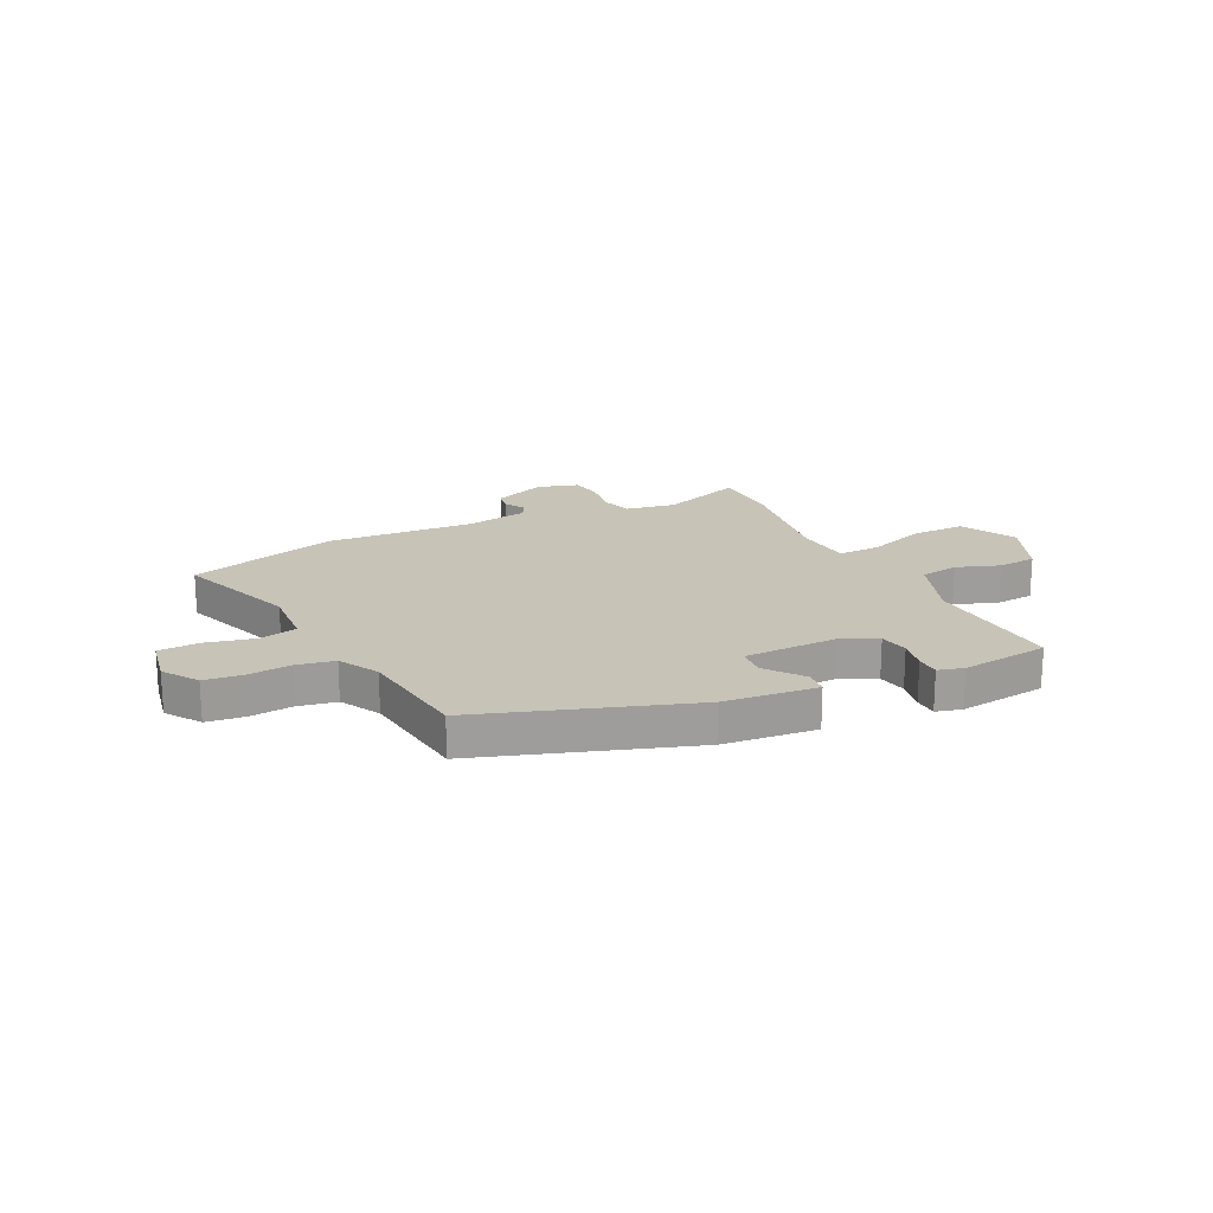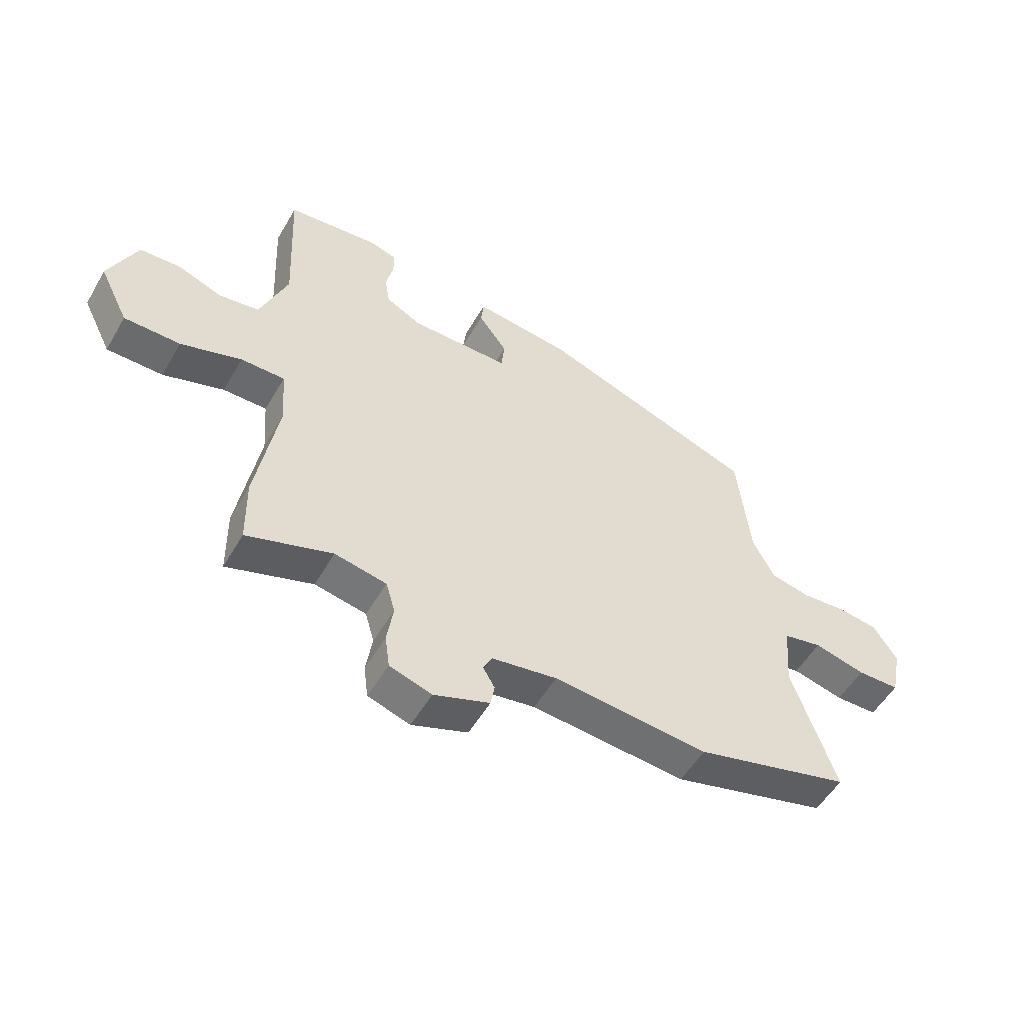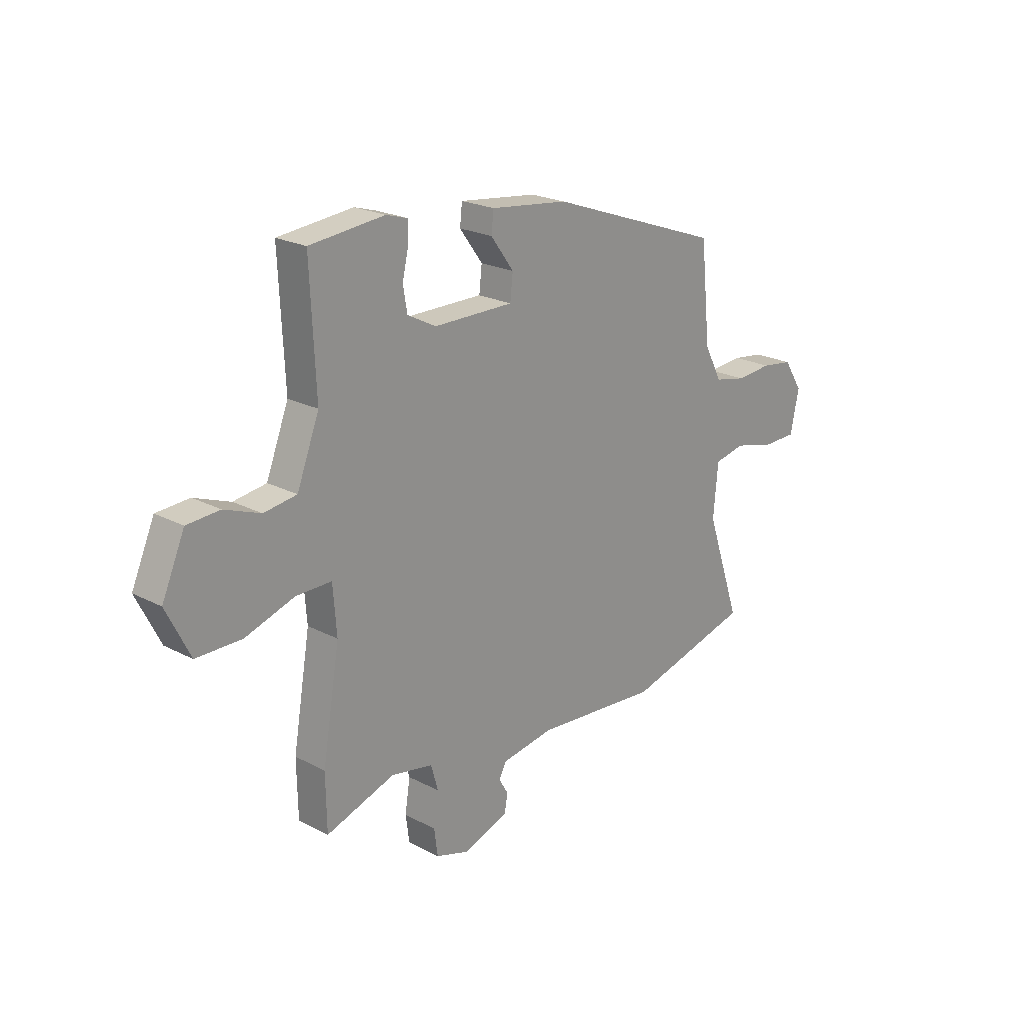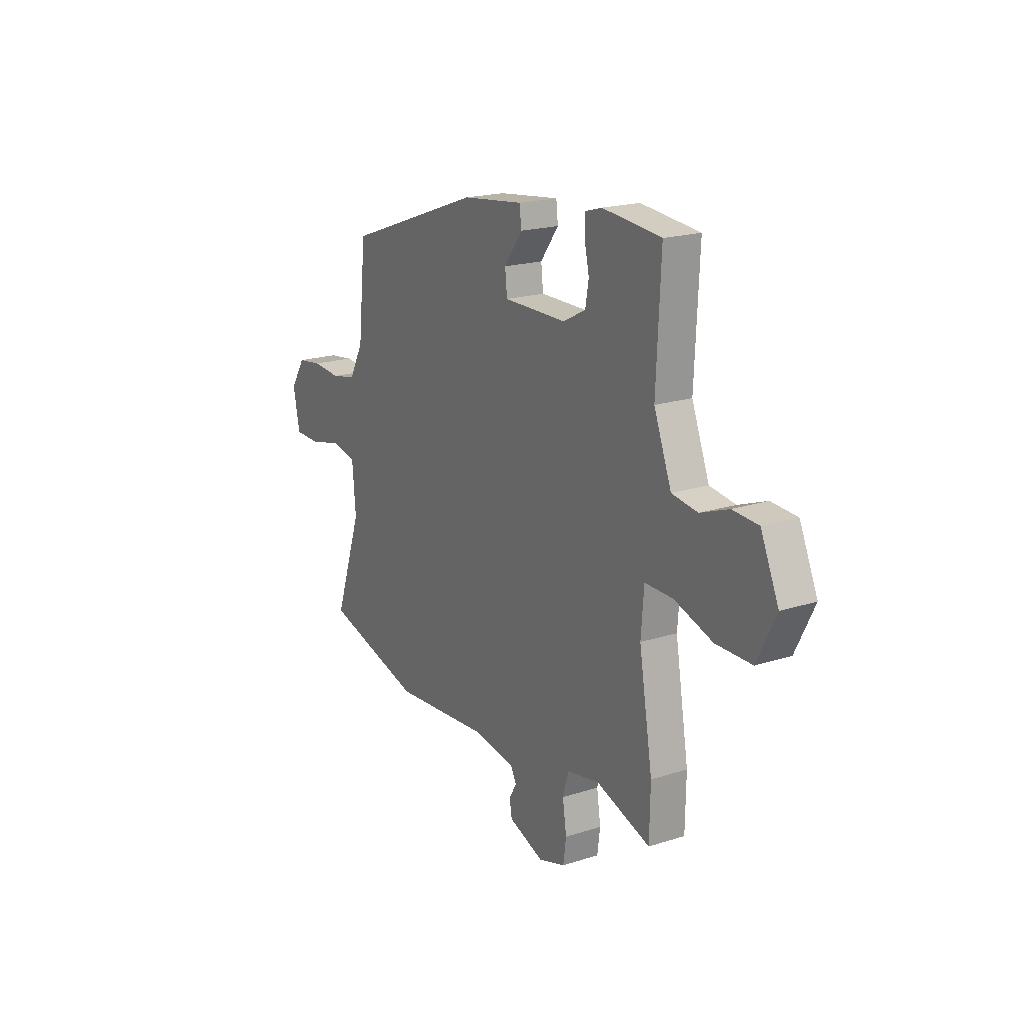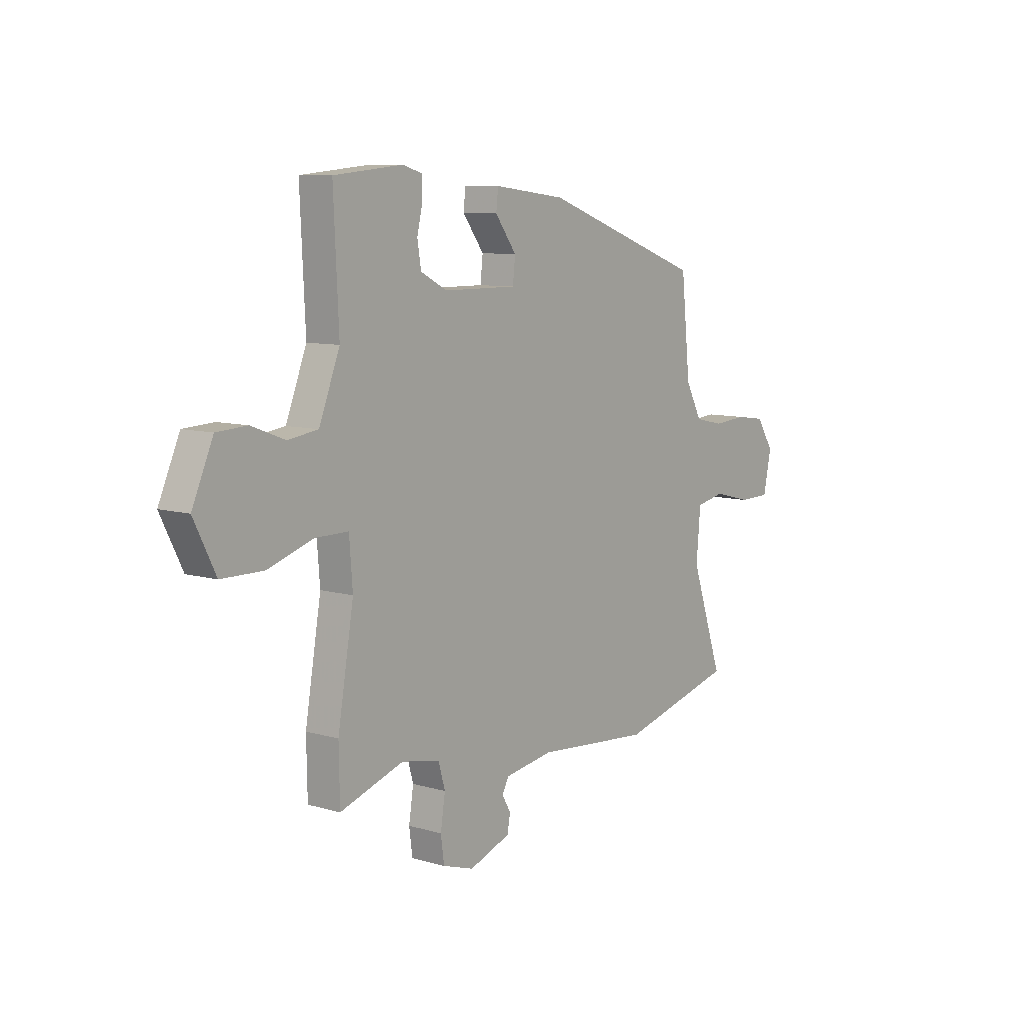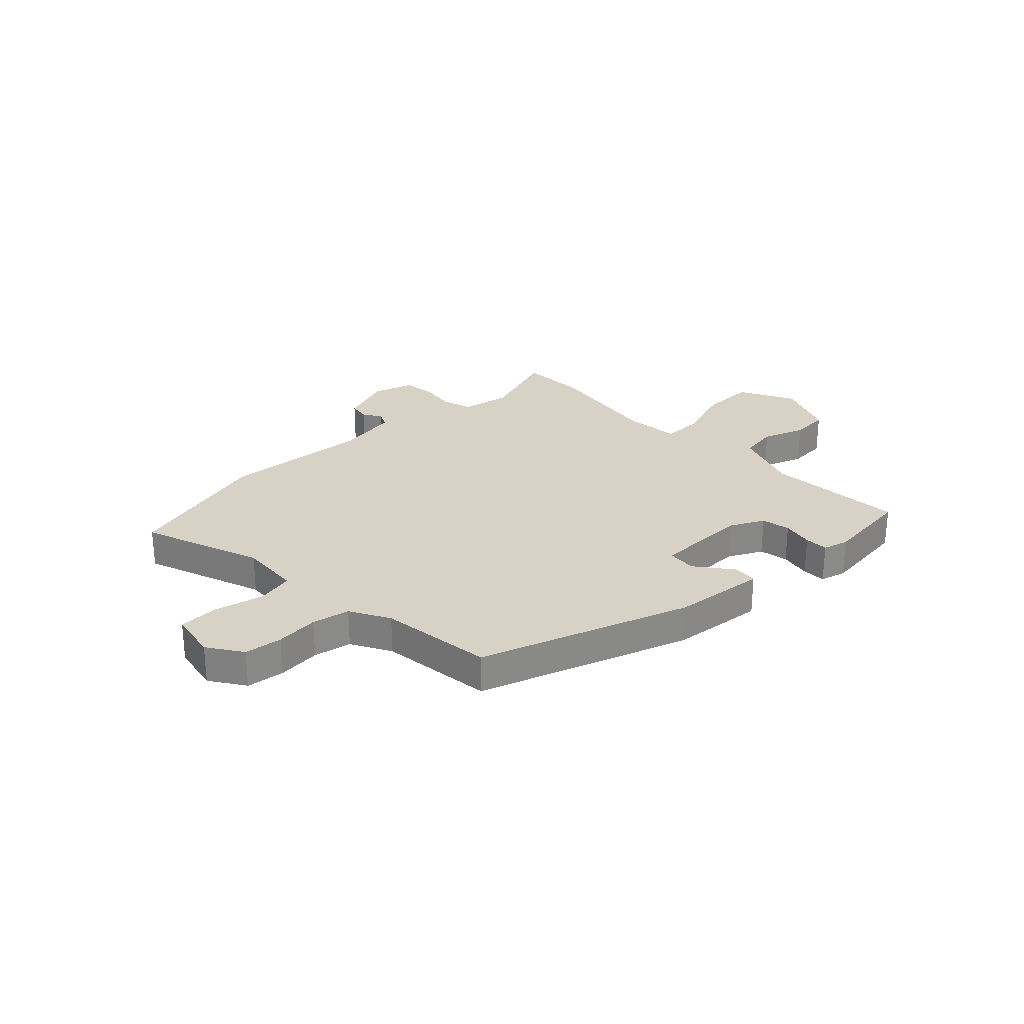
<metadata>
{"format":"obj","ext":"obj","renderer":"f3d","projection":"perspective","resolution":1024,"background":"white","views":[{"elev":19.8,"azim":-27.3,"up":"+Y"},{"elev":-53.0,"azim":150.4,"up":"+Z"},{"elev":22.1,"azim":132.4,"up":"+Z"},{"elev":19.5,"azim":59.1,"up":"+Z"},{"elev":8.9,"azim":127.9,"up":"+Z"},{"elev":27.4,"azim":-44.8,"up":"+Y"}]}
</metadata>
<code>
v -0.464 0.07 0.317
v -0.078 0.07 0.456
v 0.094 0.07 0.477
v 0.099 0.07 0.432
v 0.048 0.07 0.363
v 0.054 0.07 0.309
v 0.23 0.07 0.31
v 0.293 0.07 0.343
v 0.302 0.07 0.397
v 0.289 0.07 0.454
v 0.289 0.07 0.498
v 0.336 0.07 0.512
v 0.5 0.07 0.496
v 0.488 0.07 0.238
v 0.537 0.07 0.112
v 0.609 0.07 0.102
v 0.688 0.07 0.132
v 0.76 0.07 0.128
v 0.81 0.07 0.015
v 0.758 0.07 -0.089
v 0.658 0.07 -0.09
v 0.55 0.07 -0.055
v 0.472 0.07 -0.055
v 0.464 0.07 -0.158
v 0.502 0.07 -0.382
v 0.5 0.07 -0.503
v 0.348 0.07 -0.453
v 0.256 0.07 -0.471
v 0.24 0.07 -0.527
v 0.251 0.07 -0.598
v 0.243 0.07 -0.657
v 0.168 0.07 -0.681
v 0.069 0.07 -0.645
v 0.062 0.07 -0.606
v 0.083 0.07 -0.57
v 0.067 0.07 -0.54
v -0.049 0.07 -0.522
v -0.324 0.07 -0.546
v -0.6 0.07 -0.474
v -0.523 0.07 -0.25
v -0.533 0.07 -0.135
v -0.602 0.07 -0.121
v -0.693 0.07 -0.144
v -0.768 0.07 -0.143
v -0.787 0.07 -0.052
v -0.745 0.07 0.013
v -0.675 0.07 0.023
v -0.595 0.07 0.017
v -0.525 0.07 0.032
v -0.486 0.07 0.106
v -0.464 0 0.317
v -0.078 0 0.456
v 0.094 0 0.477
v 0.099 0 0.432
v 0.048 0 0.363
v 0.054 0 0.309
v 0.23 0 0.31
v 0.293 0 0.343
v 0.302 0 0.397
v 0.289 0 0.454
v 0.289 0 0.498
v 0.336 0 0.512
v 0.5 0 0.496
v 0.488 0 0.238
v 0.537 0 0.112
v 0.609 0 0.102
v 0.688 0 0.132
v 0.76 0 0.128
v 0.81 0 0.015
v 0.758 0 -0.089
v 0.658 0 -0.09
v 0.55 0 -0.055
v 0.472 0 -0.055
v 0.464 0 -0.158
v 0.502 0 -0.382
v 0.5 0 -0.503
v 0.348 0 -0.453
v 0.256 0 -0.471
v 0.24 0 -0.527
v 0.251 0 -0.598
v 0.243 0 -0.657
v 0.168 0 -0.681
v 0.069 0 -0.645
v 0.062 0 -0.606
v 0.083 0 -0.57
v 0.067 0 -0.54
v -0.049 0 -0.522
v -0.324 0 -0.546
v -0.6 0 -0.474
v -0.523 0 -0.25
v -0.533 0 -0.135
v -0.602 0 -0.121
v -0.693 0 -0.144
v -0.768 0 -0.143
v -0.787 0 -0.052
v -0.745 0 0.013
v -0.675 0 0.023
v -0.595 0 0.017
v -0.525 0 0.032
v -0.486 0 0.106
f 46 47 48
f 45 46 48
f 44 45 48
f 43 44 48
f 42 43 48
f 41 42 48 49
f 40 41 49 50
f 37 38 39 40
f 50 1 2
f 40 50 2
f 37 40 2
f 36 37 2
f 33 34 35
f 32 33 35
f 31 32 35
f 30 31 35
f 29 30 35
f 35 36 2
f 29 35 2
f 28 29 2
f 24 25 26 27
f 23 24 27 28
f 20 21 22
f 19 20 22
f 18 19 22
f 17 18 22
f 16 17 22
f 15 16 22 23
f 14 15 23 28
f 12 13 14
f 11 12 14
f 10 11 14
f 9 10 14
f 8 9 14 28
f 2 3 4 5
f 2 5 6
f 28 2 6
f 7 8 28
f 6 7 28
f 98 97 96
f 98 96 95
f 98 95 94
f 98 94 93
f 98 93 92
f 99 98 92 91
f 100 99 91 90
f 90 89 88 87
f 52 51 100
f 52 100 90
f 52 90 87
f 52 87 86
f 85 84 83
f 85 83 82
f 85 82 81
f 85 81 80
f 85 80 79
f 52 86 85
f 52 85 79
f 52 79 78
f 77 76 75 74
f 78 77 74 73
f 72 71 70
f 72 70 69
f 72 69 68
f 72 68 67
f 72 67 66
f 73 72 66 65
f 78 73 65 64
f 64 63 62
f 64 62 61
f 64 61 60
f 64 60 59
f 78 64 59 58
f 55 54 53 52
f 56 55 52
f 56 52 78
f 78 58 57
f 78 57 56
f 1 51 52 2
f 2 52 53 3
f 3 53 54 4
f 4 54 55 5
f 5 55 56 6
f 6 56 57 7
f 7 57 58 8
f 8 58 59 9
f 9 59 60 10
f 10 60 61 11
f 11 61 62 12
f 12 62 63 13
f 13 63 64 14
f 14 64 65 15
f 15 65 66 16
f 16 66 67 17
f 17 67 68 18
f 18 68 69 19
f 19 69 70 20
f 20 70 71 21
f 21 71 72 22
f 22 72 73 23
f 23 73 74 24
f 24 74 75 25
f 25 75 76 26
f 26 76 77 27
f 27 77 78 28
f 28 78 79 29
f 29 79 80 30
f 30 80 81 31
f 31 81 82 32
f 32 82 83 33
f 33 83 84 34
f 34 84 85 35
f 35 85 86 36
f 36 86 87 37
f 37 87 88 38
f 38 88 89 39
f 39 89 90 40
f 40 90 91 41
f 41 91 92 42
f 42 92 93 43
f 43 93 94 44
f 44 94 95 45
f 45 95 96 46
f 46 96 97 47
f 47 97 98 48
f 48 98 99 49
f 49 99 100 50
f 50 100 51 1

</code>
